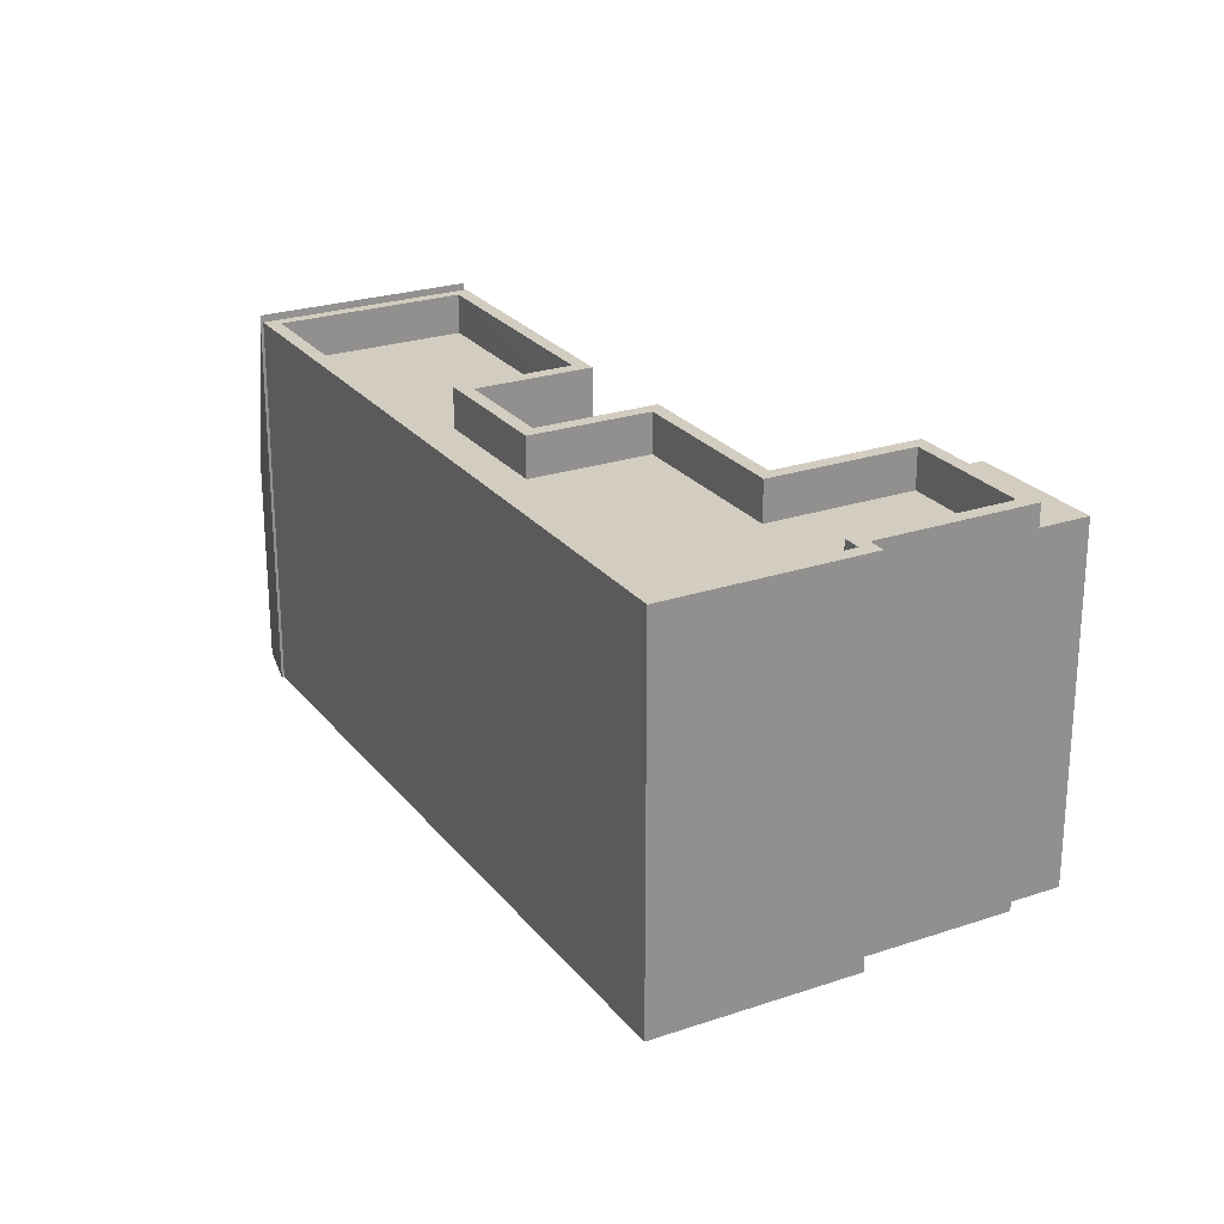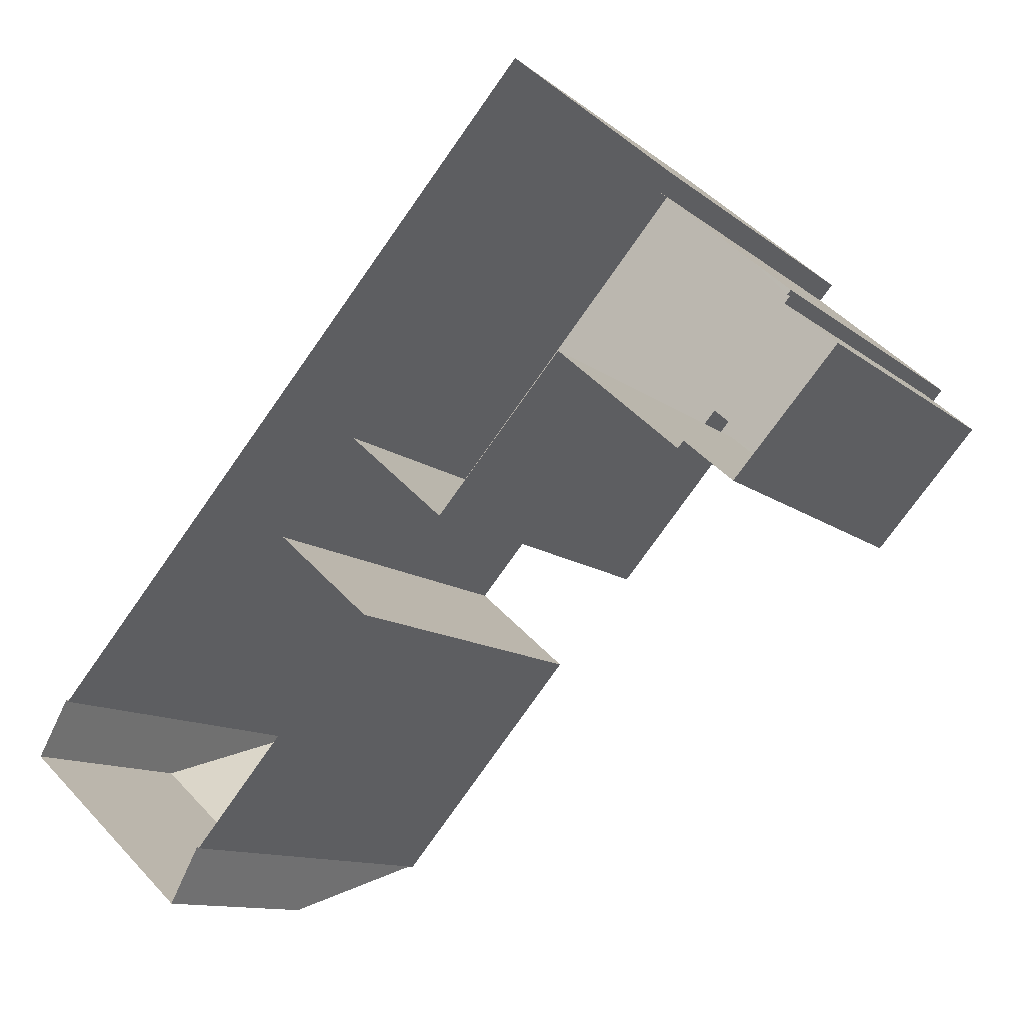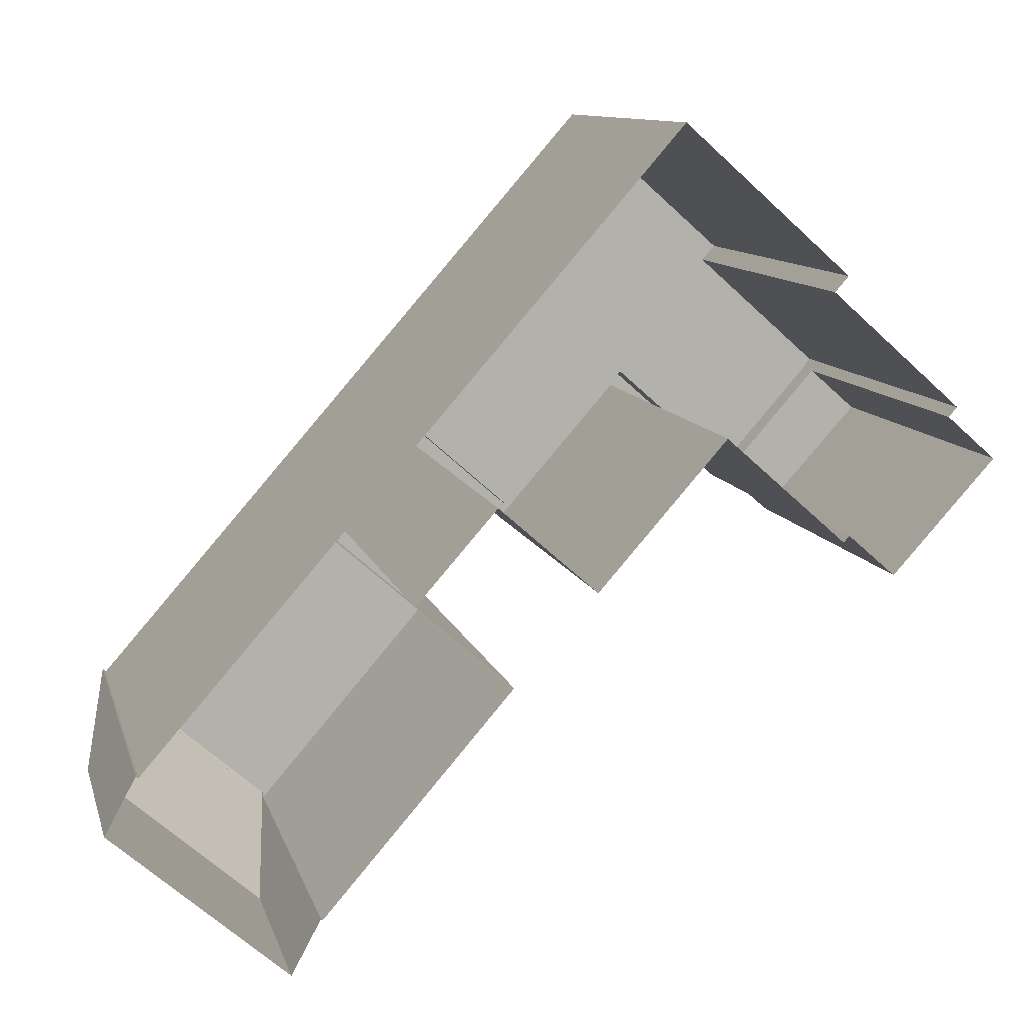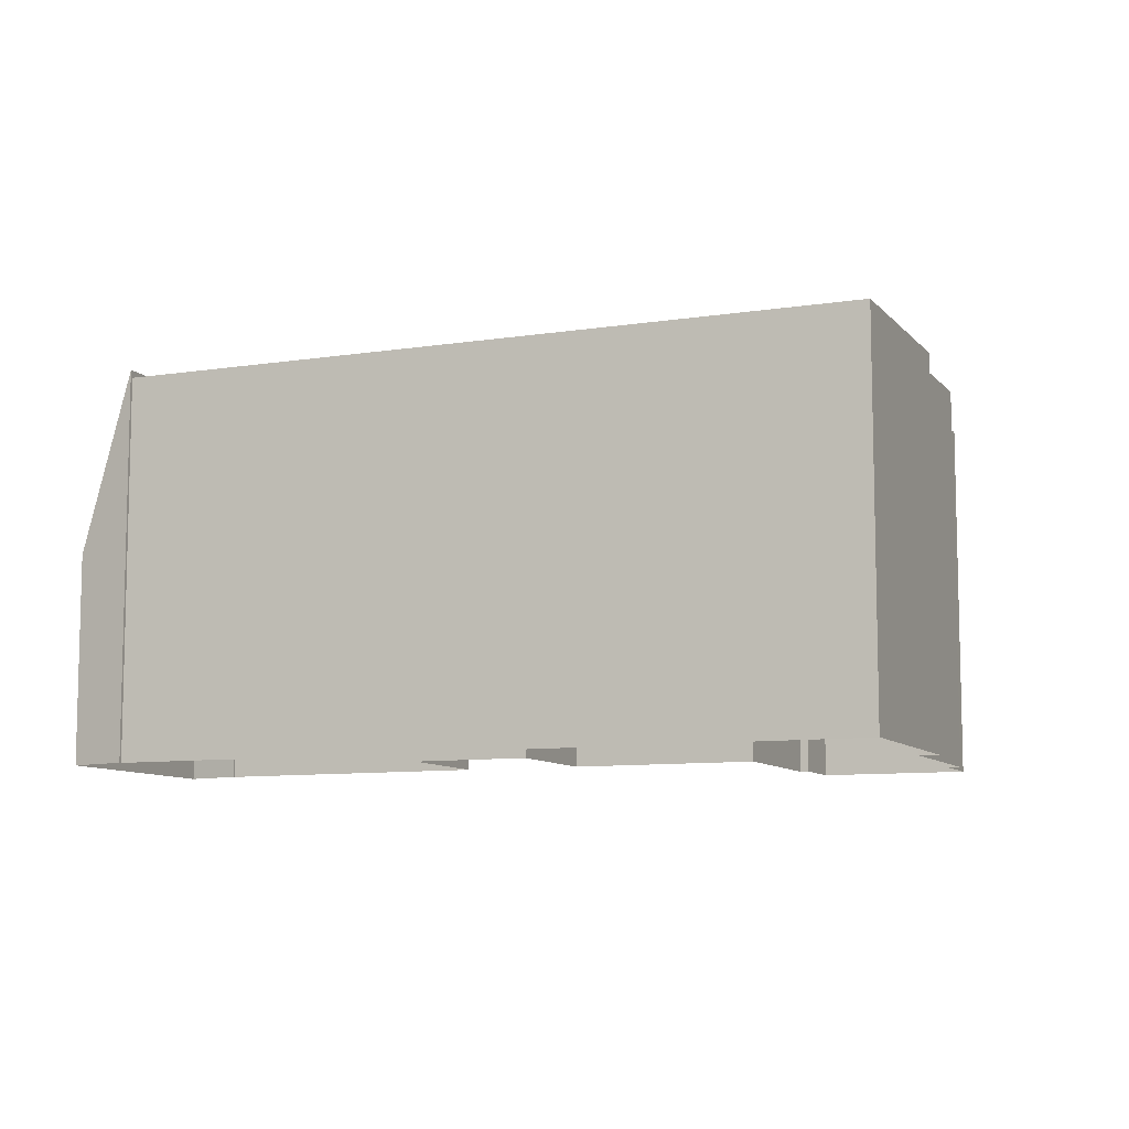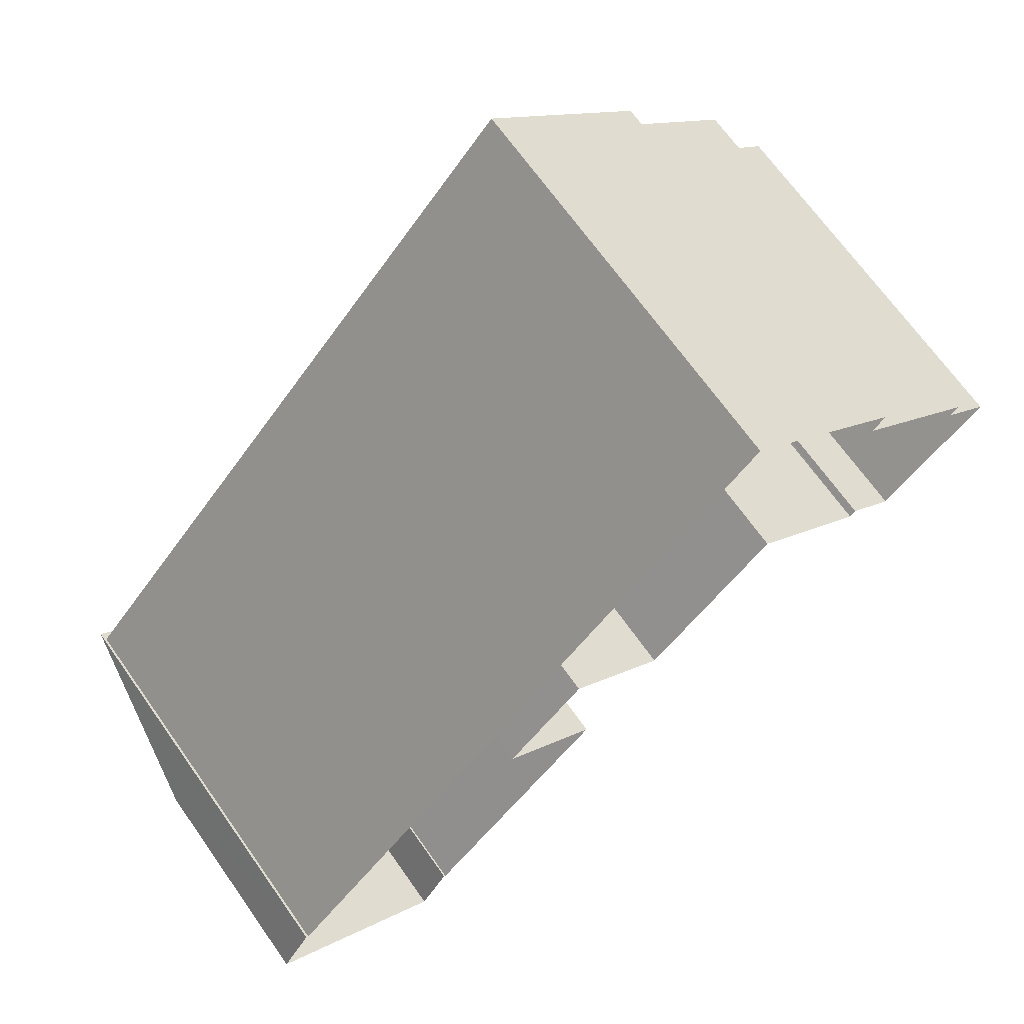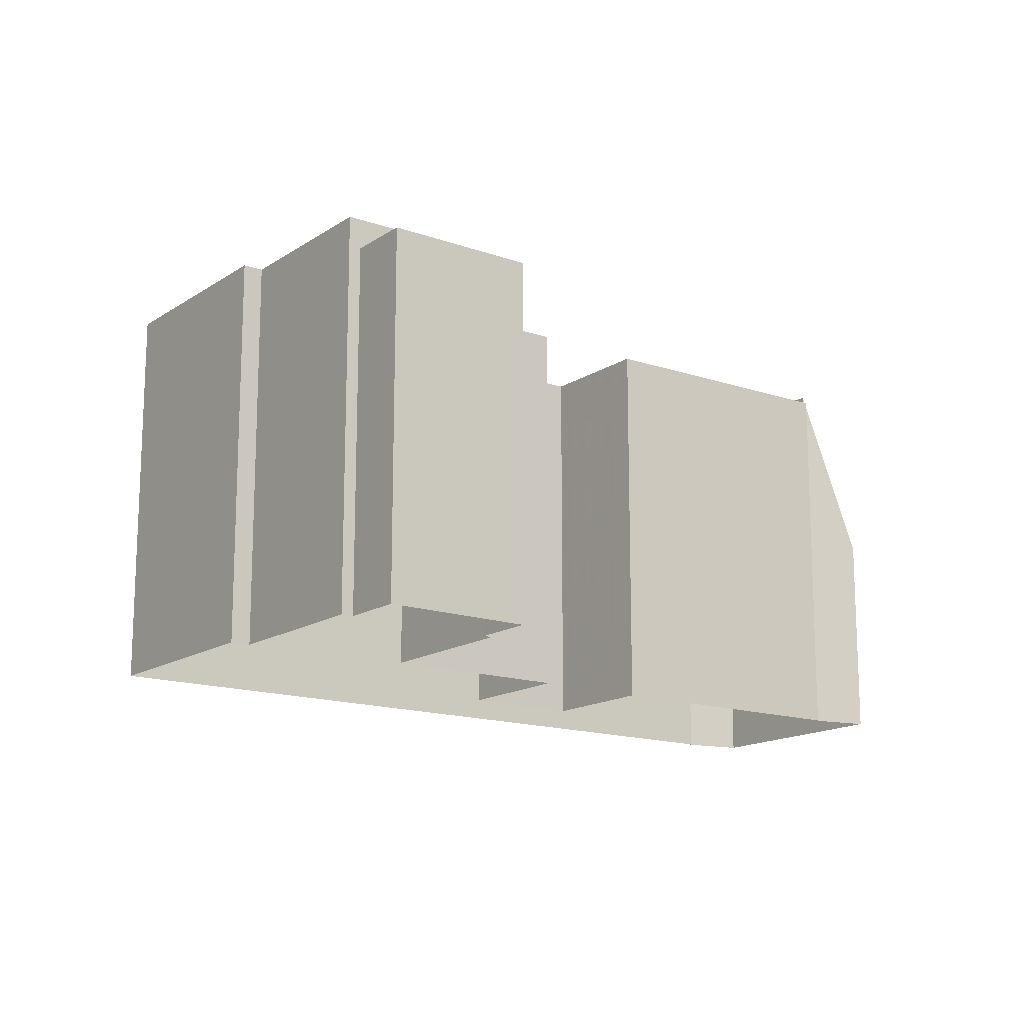
<metadata>
{"format":"obj","ext":"obj","renderer":"f3d","projection":"perspective","resolution":1024,"background":"white","views":[{"elev":24.6,"azim":-167.5,"up":"+Z"},{"elev":-11.5,"azim":-151.0,"up":"+Y"},{"elev":10.7,"azim":166.1,"up":"+Y"},{"elev":-9.0,"azim":154.2,"up":"+Z"},{"elev":68.8,"azim":144.7,"up":"+Y"},{"elev":-15.2,"azim":-84.8,"up":"+Z"}]}
</metadata>
<code>
v -5656 -3.713e+04 2.843
v -5652 -3.712e+04 2.843
v -5656 -3.713e+04 2.843
v -5659 -3.713e+04 2.843
v -5659 -3.713e+04 2.843
v -5640 -3.714e+04 2.839
v -5640 -3.714e+04 2.839
v -5639 -3.714e+04 2.839
v -5648 -3.713e+04 2.841
v -5657 -3.714e+04 2.842
v -5660 -3.713e+04 2.843
v -5643 -3.714e+04 2.839
v -5644 -3.714e+04 2.839
v -5644 -3.714e+04 2.839
v -5648 -3.714e+04 2.841
v -5653 -3.713e+04 2.842
v -5650 -3.714e+04 2.841
v -5646 -3.714e+04 2.841
v -5656 -3.713e+04 2.842
v -5656 -3.713e+04 2.842
v -5644 -3.714e+04 12.39
v -5643 -3.714e+04 8.071
v -5639 -3.714e+04 8.074
v -5640 -3.714e+04 12.39
v -5644 -3.714e+04 12.57
v -5644 -3.714e+04 12.39
v -5640 -3.714e+04 12.57
v -5640 -3.714e+04 12.39
v -5644 -3.714e+04 12.39
v -5644 -3.714e+04 12.39
v -5648 -3.714e+04 12.39
v -5648 -3.713e+04 12.39
v -5645 -3.714e+04 12.39
v -5648 -3.713e+04 12.39
v -5648 -3.714e+04 12.39
v -5646 -3.714e+04 12.39
v -5648 -3.714e+04 11.39
v -5644 -3.714e+04 11.39
v -5645 -3.714e+04 11.39
v -5658 -3.713e+04 11.39
v -5656 -3.713e+04 11.39
v -5653 -3.713e+04 11.39
v -5640 -3.714e+04 11.39
v -5648 -3.713e+04 11.39
v -5652 -3.713e+04 11.39
v -5650 -3.713e+04 11.39
v -5655 -3.713e+04 11.39
v -5656 -3.713e+04 11.39
v -5650 -3.713e+04 12.39
v -5650 -3.714e+04 12.39
v -5656 -3.713e+04 12.39
v -5653 -3.713e+04 12.39
v -5653 -3.713e+04 12.39
v -5656 -3.713e+04 12.39
v -5652 -3.712e+04 12.39
v -5656 -3.713e+04 12.39
v -5652 -3.713e+04 12.39
v -5658 -3.713e+04 12.39
v -5659 -3.713e+04 12.39
v -5656 -3.713e+04 12.39
v -5656 -3.713e+04 12.39
v -5655 -3.713e+04 12.39
v -5640 -3.714e+04 12.39
v -5640 -3.714e+04 12.39
v -5644 -3.714e+04 12.39
v -5640 -3.714e+04 12.39
v -5659 -3.713e+04 11.67
v -5660 -3.713e+04 11.67
v -5657 -3.714e+04 11.67
v -5656 -3.713e+04 11.67
f 1 2 3
f 4 3 5
f 6 7 8
f 2 6 9
f 10 11 5
f 12 13 8
f 14 15 13
f 16 9 17
f 15 18 13
f 9 6 18
f 19 16 20
f 10 5 19
f 3 2 16
f 3 16 5
f 13 6 8
f 2 9 16
f 18 6 13
f 5 16 19
f 21 22 23
f 24 25 26
f 25 24 27
f 23 27 28
f 21 23 28
f 27 24 28
f 29 30 31
f 32 33 34
f 30 35 31
f 36 35 33
f 31 35 36
f 32 36 33
f 37 38 39
f 40 41 42
f 38 43 39
f 44 43 45
f 42 46 44
f 47 45 48
f 47 40 42
f 39 43 44
f 42 44 45
f 47 42 45
f 34 49 32
f 32 49 50
f 51 52 53
f 52 49 53
f 54 52 51
f 52 50 49
f 55 56 57
f 54 51 58
f 54 58 59
f 58 60 59
f 61 56 60
f 61 60 62
f 57 56 61
f 58 62 60
f 63 55 57
f 29 64 26
f 29 65 30
f 24 26 64
f 65 66 30
f 66 63 57
f 65 63 66
f 29 26 65
f 67 68 69
f 70 67 69
f 8 22 12
f 8 23 22
f 13 12 22
f 21 13 22
f 65 25 63
f 6 63 7
f 7 63 27
f 63 25 27
f 7 23 8
f 7 27 23
f 65 26 25
f 63 2 55
f 63 6 2
f 29 31 15
f 14 29 15
f 31 18 15
f 31 36 18
f 36 9 18
f 36 32 9
f 50 17 9
f 32 50 9
f 50 16 17
f 50 52 16
f 16 54 20
f 16 52 54
f 19 20 70
f 20 54 70
f 5 67 4
f 67 54 59
f 70 54 67
f 4 67 59
f 59 3 4
f 59 60 3
f 60 1 3
f 60 56 1
f 56 2 1
f 56 55 2
f 28 64 21
f 13 21 14
f 14 21 29
f 21 64 29
f 28 24 64
f 30 43 38
f 30 66 43
f 30 38 37
f 35 30 37
f 35 37 39
f 33 35 39
f 33 39 44
f 34 33 44
f 49 44 46
f 49 34 44
f 49 46 42
f 53 49 42
f 51 42 41
f 51 53 42
f 51 41 40
f 58 51 40
f 58 40 47
f 62 58 47
f 62 47 48
f 61 62 48
f 61 48 45
f 57 61 45
f 66 45 43
f 66 57 45
f 19 69 10
f 19 70 69
f 69 11 10
f 69 68 11
f 5 11 68
f 67 5 68

</code>
